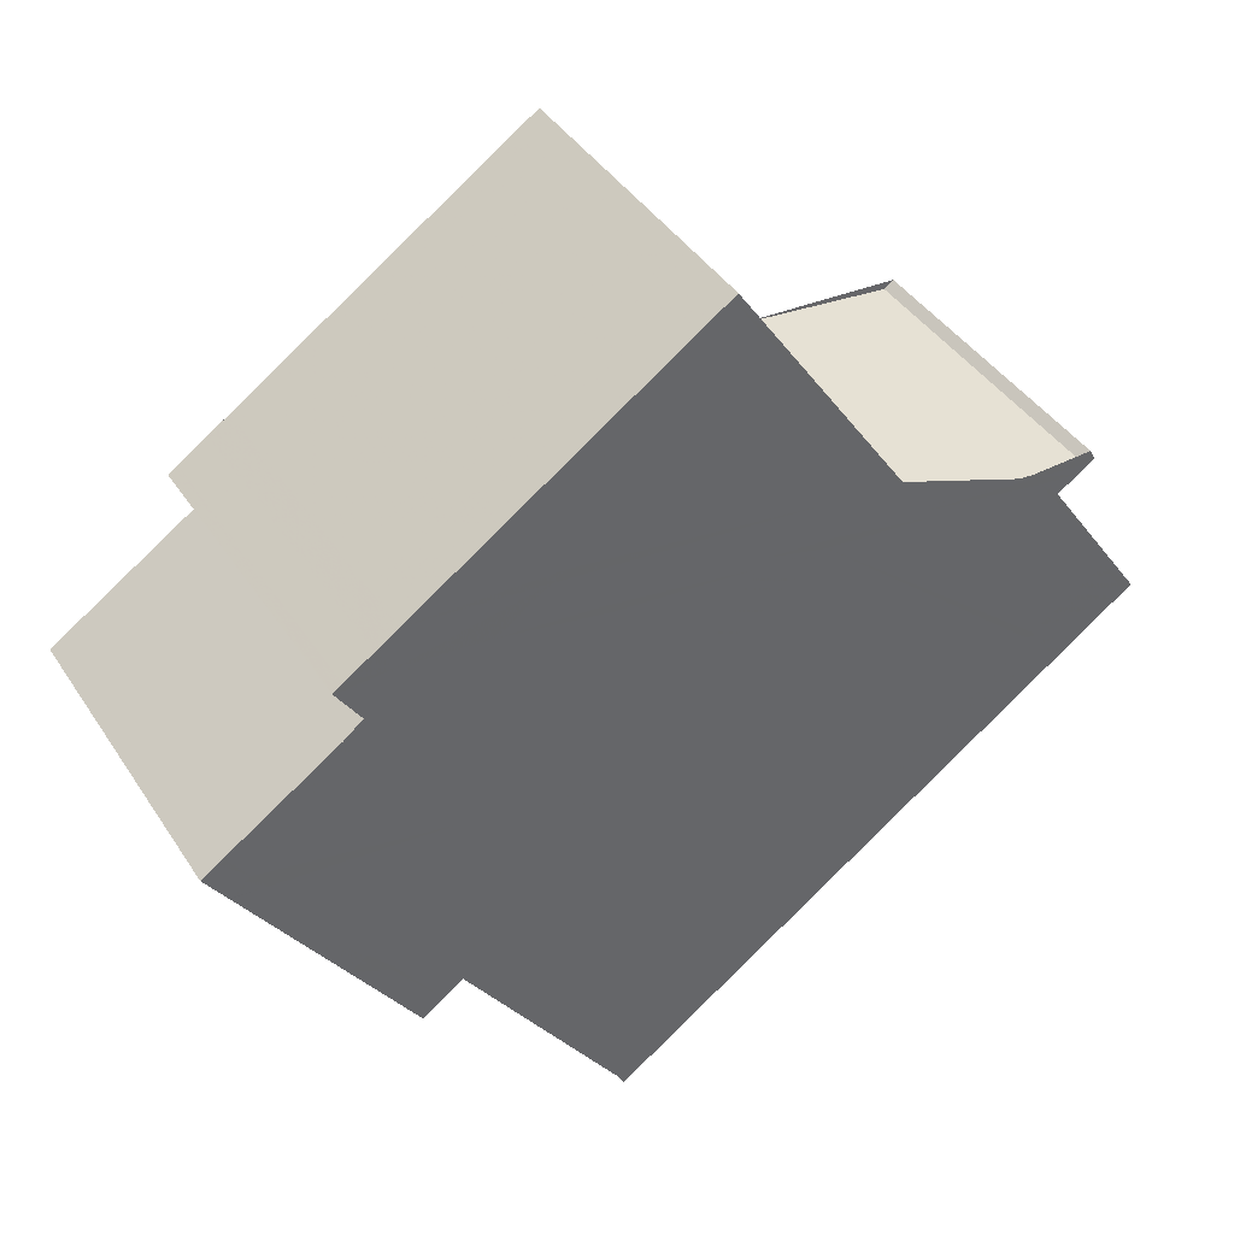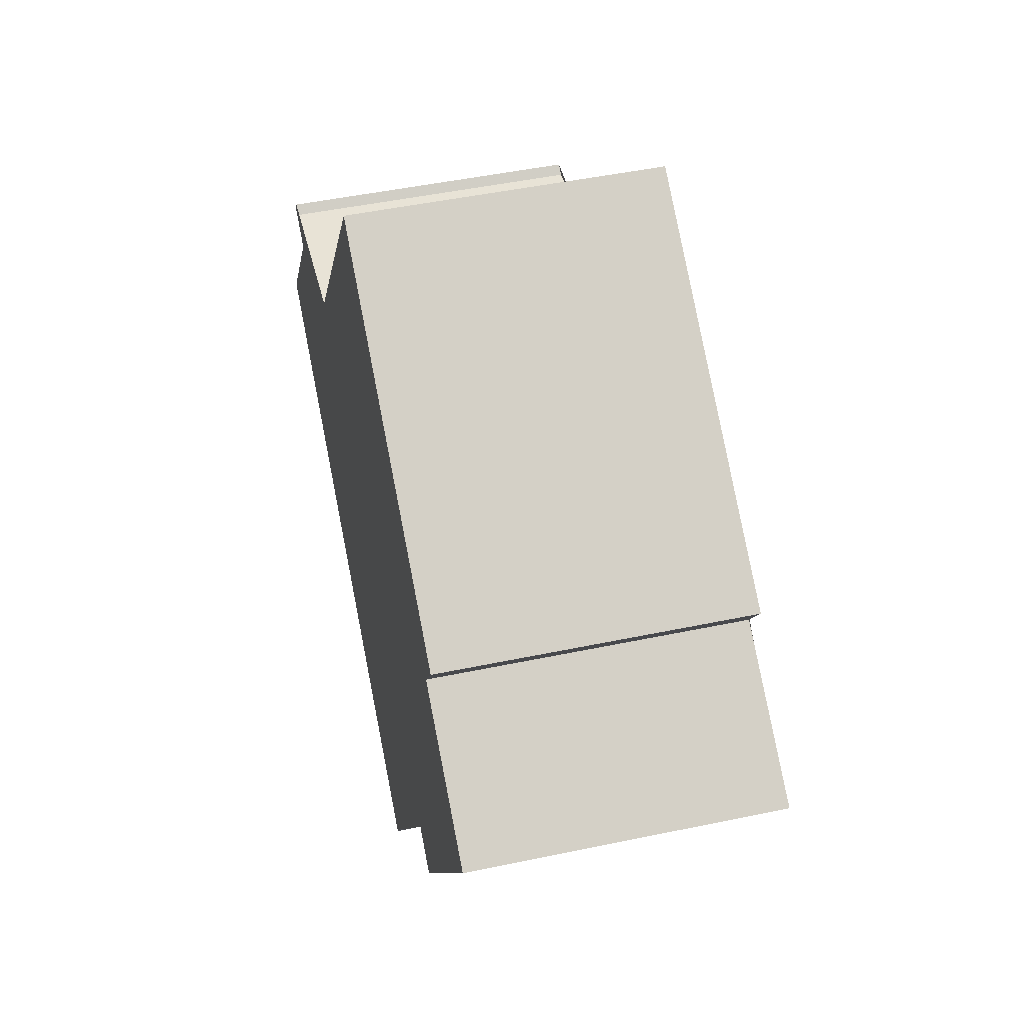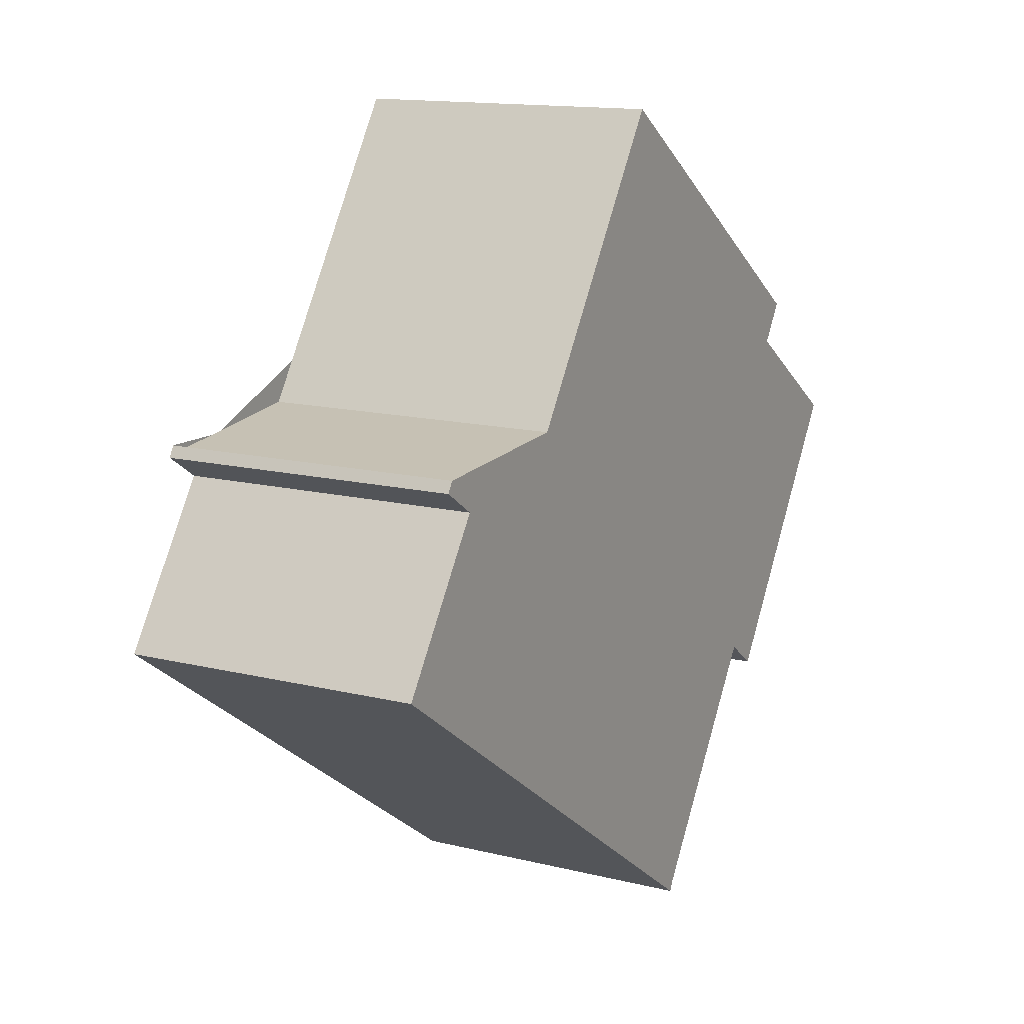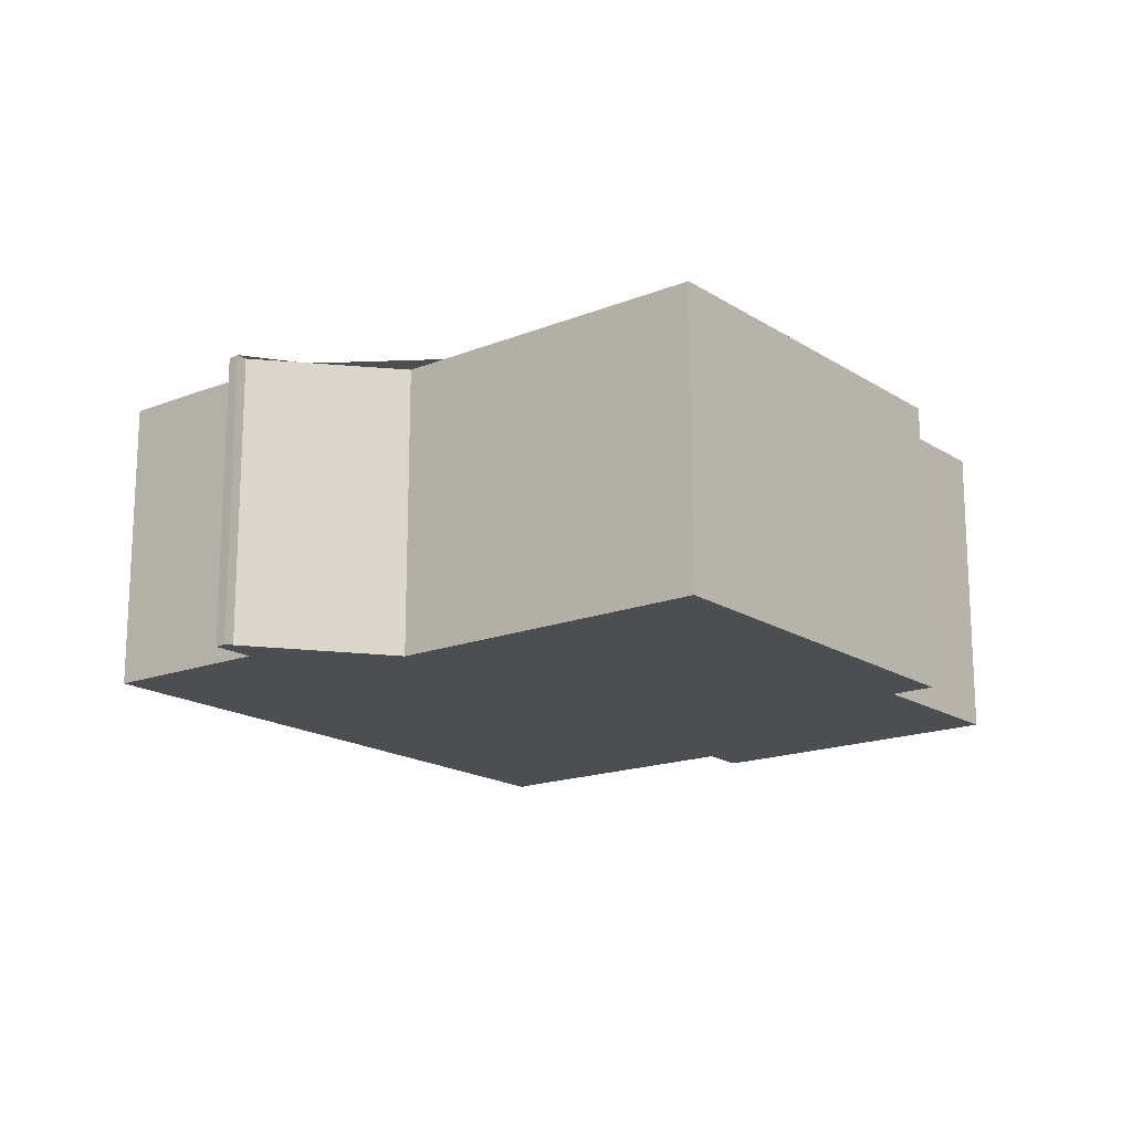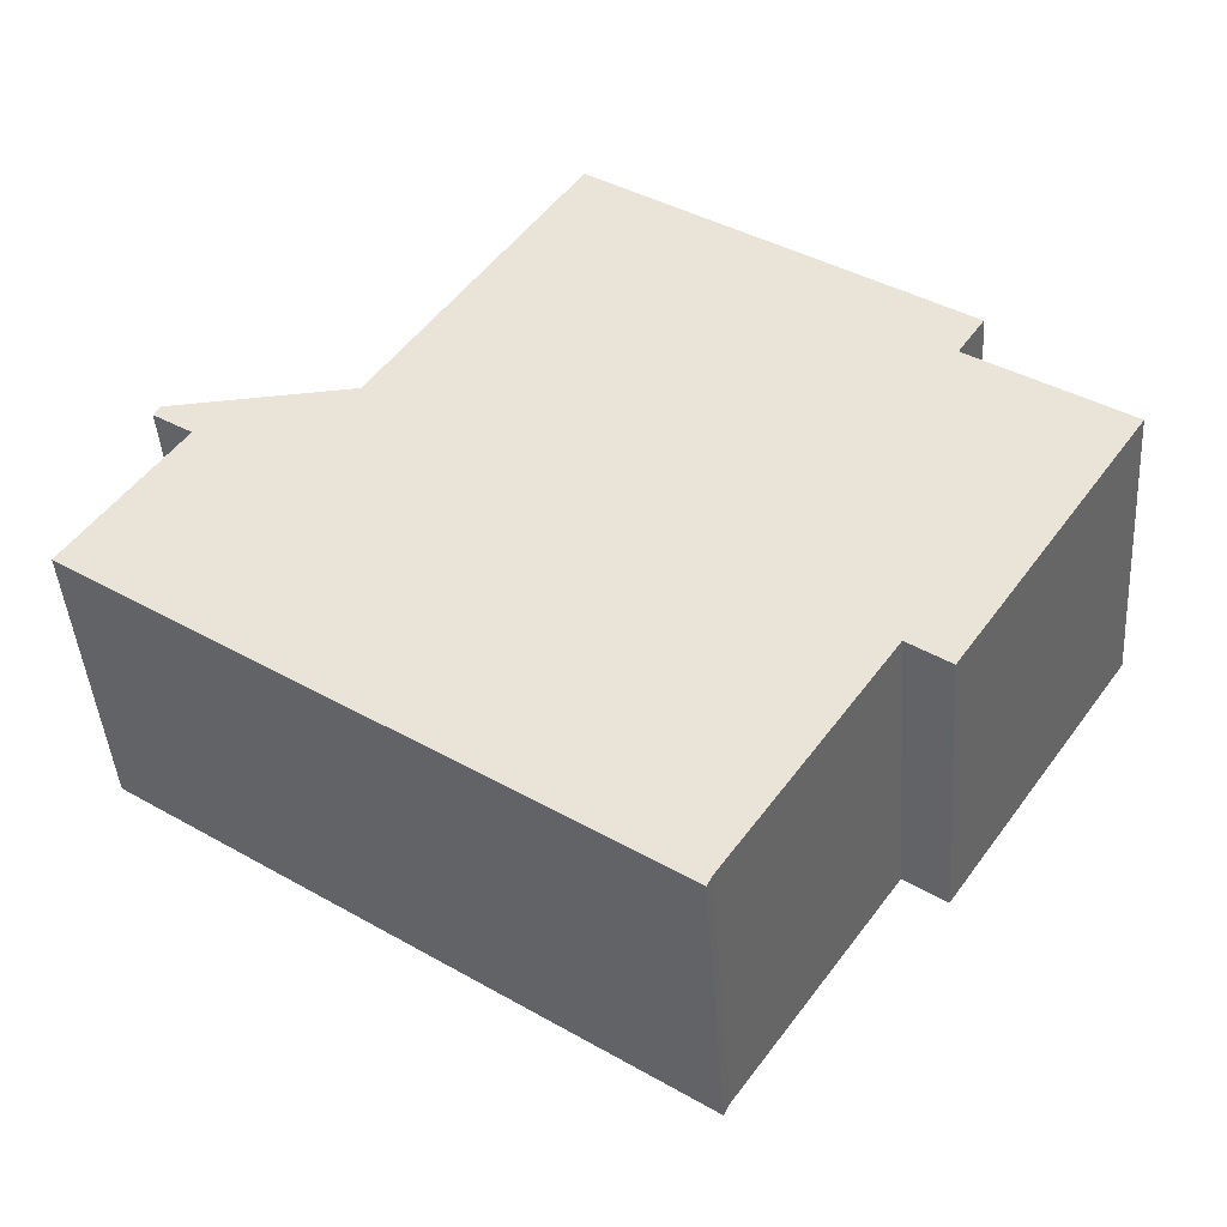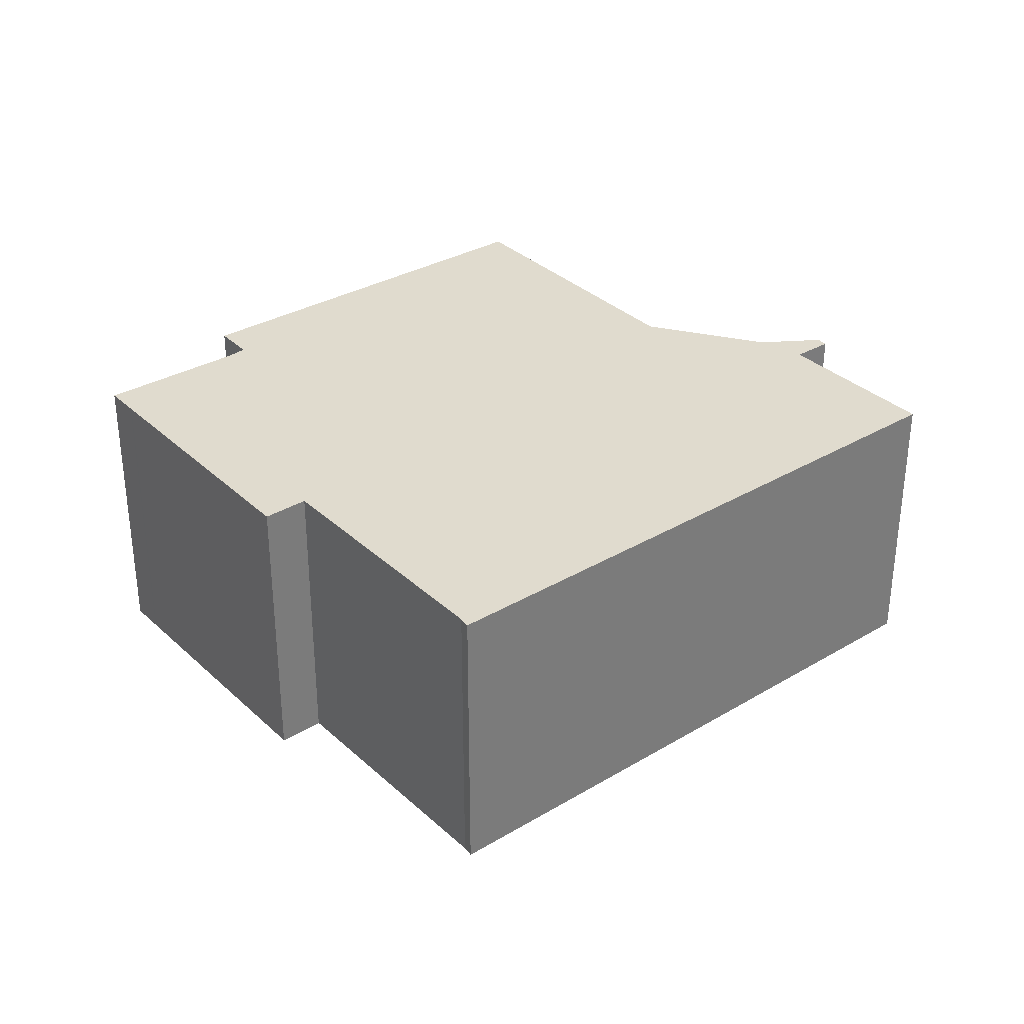
<metadata>
{"format":"obj","ext":"obj","renderer":"f3d","projection":"perspective","resolution":1024,"background":"white","views":[{"elev":41.1,"azim":-30.2,"up":"+Y"},{"elev":48.0,"azim":-103.3,"up":"+Y"},{"elev":13.9,"azim":118.9,"up":"+Y"},{"elev":-17.2,"azim":162.2,"up":"+Z"},{"elev":-43.3,"azim":-176.0,"up":"+Y"},{"elev":33.2,"azim":-4.7,"up":"+Z"}]}
</metadata>
<code>
v -907.1 -798.7 2.708
v -905.4 -801.2 2.681
v -903.9 -801.4 2.666
v -903.8 -801.3 2.665
v -903.8 -801.4 2.664
v -904.1 -801.7 2.667
v -903.2 -803 2.653
v -908 -806.3 2.687
v -908 -806.2 2.688
v -909.4 -804.2 2.709
v -909.8 -804.4 2.712
v -911.4 -802.1 2.737
v -910 -801.2 2.727
v -910.3 -800.8 2.731
v -906.7 -799.4 2.701
v -911.2 -802.3 2.734
v -910 -801.6 2.726
v -907.2 -805.8 2.681
v -910.2 -801.3 2.729
v -903.5 -803.2 2.655
v -909.4 -802.5 2.716
v -911.2 -802.3 2.734
v -909.2 -802.8 2.713
v -908.9 -802.6 2.71
v -905.9 -800.5 2.689
v -910.3 -803.6 2.721
v -908.6 -802.6 2.707
v -906.7 -805.4 2.678
v -909.5 -801.2 2.722
v -908.7 -802.5 2.709
v -909.9 -800.6 2.729
v -911.2 -801.9 2.736
v -911 -802.2 2.733
v -910.9 -802.4 2.731
v -910.1 -803.5 2.719
v -909.6 -804.3 2.71
v -907 -804.9 2.683
v -907.5 -805.3 2.686
v -904.2 -803.1 2.663
v -903.5 -802.6 2.657
v -908.3 -805.8 2.692
v -905.9 -800.5 2.689
v -906.7 -799.4 2.702
v -904.2 -803 2.662
v -907.2 -798.8 2.709
v -903.9 -803.5 2.658
v -904.2 -803.1 2.662
v -908.6 -800.6 2.715
v -909.7 -800.5 2.727
v -905.6 -800.9 2.685
v -905.7 -800.9 2.685
v -906.4 -800.8 2.692
v -909.1 -801 2.719
v -909.7 -800.9 2.725
v -903.9 -801.5 2.665
v -905.3 -801.4 2.68
v -906.9 -801.2 2.696
v -910.3 -800.9 2.731
v -909 -800.9 2.718
v -909.8 -800.8 2.726
v -903.8 -801.5 2.665
v -905.4 -801.3 2.681
v -906.8 -801.1 2.695
v -910.2 -800.8 2.73
v -908.9 -799.9 2.721
v -908.5 -800.5 2.714
v -906 -804.2 2.675
v -905.7 -804.7 2.67
v -908.4 -800.6 2.713
v -908.1 -801 2.709
v -908.1 -801.1 2.708
v -907.6 -801.7 2.701
v -906.9 -802.8 2.69
v -904.4 -801.4 2.671
v -904.4 -801.4 2.67
v -904.3 -801.5 2.669
v -903.5 -802.6 2.657
v -903.3 -803 2.653
v -905.7 -800.9 2.686
v -906.2 -801.2 2.689
v -907.4 -802.1 2.698
v -908.3 -802.6 2.705
v -906.3 -801.3 2.69
v -908.5 -802.8 2.706
v -909 -803.1 2.71
v -910 -803.7 2.716
v -910.1 -803.9 2.718
v -905.7 -800.9 2.685
v -905.7 -800.9 2.685
v -909.6 -804.3 2.71
v -910 -803.8 2.717
v -911 -802.2 2.733
v -911.2 -802 2.736
v -910.9 -802.4 2.732
v -910.2 -803.5 2.72
v -906.7 -799.4 2.701
v -907.1 -798.7 2.708
v -907.1 -798.7 0
v -906.7 -799.4 0
v -904.4 -801.4 2.671
v -905.4 -801.2 2.681
v -905.4 -801.2 0
v -904.4 -801.4 4.441e-16
v -903.8 -801.3 2.665
v -903.9 -801.4 2.666
v -903.9 -801.4 0
v -903.8 -801.3 4.441e-16
v -903.8 -801.4 2.664
v -903.8 -801.3 2.665
v -903.8 -801.3 4.441e-16
v -903.8 -801.4 0
v -903.8 -801.5 2.665
v -903.8 -801.4 2.664
v -903.8 -801.4 0
v -903.8 -801.5 0
v -903.5 -802.6 2.657
v -904.1 -801.7 2.667
v -904.1 -801.7 -4.441e-16
v -903.5 -802.6 -4.441e-16
v -903.3 -803 2.653
v -903.2 -803 2.653
v -903.2 -803 0
v -903.3 -803 -4.441e-16
v -908 -806.2 2.688
v -908 -806.3 2.687
v -908 -806.3 0
v -908 -806.2 0
v -908.3 -805.8 2.692
v -908 -806.2 2.688
v -908 -806.2 0
v -908.3 -805.8 4.441e-16
v -909.6 -804.3 2.71
v -909.4 -804.2 2.709
v -909.4 -804.2 4.441e-16
v -909.6 -804.3 0
v -910.1 -803.9 2.718
v -909.8 -804.4 2.712
v -909.8 -804.4 0
v -910.1 -803.9 -4.441e-16
v -911.2 -802 2.736
v -911.4 -802.1 2.737
v -911.4 -802.1 -4.441e-16
v -911.2 -802 0
v -910.3 -800.9 2.731
v -910 -801.2 2.727
v -910 -801.2 0
v -910.3 -800.9 0
v -910.2 -800.8 2.73
v -910.3 -800.8 2.731
v -910.3 -800.8 -4.441e-16
v -910.2 -800.8 0
v -905.9 -800.5 2.689
v -906.7 -799.4 2.701
v -906.7 -799.4 0
v -905.9 -800.5 0
v -911.4 -802.1 2.737
v -911.2 -802.3 2.734
v -911.2 -802.3 0
v -911.4 -802.1 -4.441e-16
v -908 -806.3 2.687
v -907.2 -805.8 2.681
v -907.2 -805.8 0
v -908 -806.3 0
v -910 -801.2 2.727
v -910.2 -801.3 2.729
v -910.2 -801.3 0
v -910 -801.2 0
v -903.9 -803.5 2.658
v -903.5 -803.2 2.655
v -903.5 -803.2 0
v -903.9 -803.5 -4.441e-16
v -911.2 -802.3 2.734
v -911.2 -802.3 2.734
v -911.2 -802.3 0
v -911.2 -802.3 0
v -905.7 -800.9 2.685
v -905.9 -800.5 2.689
v -905.9 -800.5 0
v -905.7 -800.9 -4.441e-16
v -911.2 -802.3 2.734
v -910.3 -803.6 2.721
v -910.3 -803.6 0
v -911.2 -802.3 0
v -907.2 -805.8 2.681
v -906.7 -805.4 2.678
v -906.7 -805.4 0
v -907.2 -805.8 0
v -909.7 -800.5 2.727
v -909.9 -800.6 2.729
v -909.9 -800.6 0
v -909.7 -800.5 0
v -910.2 -801.3 2.729
v -911.2 -801.9 2.736
v -911.2 -801.9 0
v -910.2 -801.3 0
v -909.6 -804.3 2.71
v -909.6 -804.3 2.71
v -909.6 -804.3 0
v -909.6 -804.3 0
v -903.2 -803 2.653
v -903.5 -802.6 2.657
v -903.5 -802.6 -4.441e-16
v -903.2 -803 0
v -909.4 -804.2 2.709
v -908.3 -805.8 2.692
v -908.3 -805.8 4.441e-16
v -909.4 -804.2 4.441e-16
v -907.1 -798.7 2.708
v -907.2 -798.8 2.709
v -907.2 -798.8 0
v -907.1 -798.7 0
v -905.7 -804.7 2.67
v -903.9 -803.5 2.658
v -903.9 -803.5 -4.441e-16
v -905.7 -804.7 0
v -908.9 -799.9 2.721
v -909.7 -800.5 2.727
v -909.7 -800.5 0
v -908.9 -799.9 0
v -905.4 -801.2 2.681
v -905.6 -800.9 2.685
v -905.6 -800.9 0
v -905.4 -801.2 0
v -904.1 -801.7 2.667
v -903.9 -801.5 2.665
v -903.9 -801.5 0
v -904.1 -801.7 -4.441e-16
v -910.3 -800.8 2.731
v -910.3 -800.9 2.731
v -910.3 -800.9 0
v -910.3 -800.8 -4.441e-16
v -903.9 -801.5 2.665
v -903.8 -801.5 2.665
v -903.8 -801.5 0
v -903.9 -801.5 0
v -909.9 -800.6 2.729
v -910.2 -800.8 2.73
v -910.2 -800.8 0
v -909.9 -800.6 0
v -907.2 -798.8 2.709
v -908.9 -799.9 2.721
v -908.9 -799.9 0
v -907.2 -798.8 0
v -906.7 -805.4 2.678
v -905.7 -804.7 2.67
v -905.7 -804.7 0
v -906.7 -805.4 0
v -903.9 -801.4 2.666
v -904.4 -801.4 2.671
v -904.4 -801.4 4.441e-16
v -903.9 -801.4 0
v -903.5 -803.2 2.655
v -903.3 -803 2.653
v -903.3 -803 -4.441e-16
v -903.5 -803.2 0
v -910.3 -803.6 2.721
v -910.1 -803.9 2.718
v -910.1 -803.9 -4.441e-16
v -910.3 -803.6 0
v -905.6 -800.9 2.685
v -905.7 -800.9 2.685
v -905.7 -800.9 -4.441e-16
v -905.6 -800.9 0
v -909.8 -804.4 2.712
v -909.6 -804.3 2.71
v -909.6 -804.3 0
v -909.8 -804.4 0
v -911.2 -801.9 2.736
v -911.2 -802 2.736
v -911.2 -802 0
v -911.2 -801.9 0
v -907.1 -798.7 0
v -905.4 -801.2 0
v -903.9 -801.4 0
v -903.8 -801.3 0
v -903.8 -801.4 0
v -904.1 -801.7 0
v -903.2 -803 0
v -908 -806.3 0
v -908 -806.2 0
v -909.4 -804.2 0
v -909.8 -804.4 0
v -911.4 -802.1 0
v -910 -801.2 0
v -910.3 -800.8 0
f 93 32 33 92
f 92 33 34 94
f 27 24 30
f 64 31 60
f 85 23 24 27 84
f 95 35 86 91
f 23 21 24
f 30 24 21 17 29
f 94 34 35 95
f 84 27 82
f 43 15 25 42
f 89 42 25 88
f 45 1 15 43
f 32 19 17 33
f 33 17 21 34
f 86 35 23 85
f 34 21 23 35
f 37 28 18 38
f 47 20 46
f 78 20 47 44 77
f 38 18 8 9 41
f 69 48 66
f 79 52 42 89
f 66 48 49 65
f 68 28 37 67
f 47 39 44
f 60 31 49 48 59
f 75 62 51 50 2 74
f 70 59 48 69
f 80 63 52 79
f 53 29 54
f 77 44 56 76
f 72 30 29 53 71
f 82 27 30 72 81
f 54 29 17 19 13 58
f 59 53 54 60
f 76 56 62 75
f 71 53 59 70
f 83 57 63 80
f 60 54 58 14 64
f 65 45 43 66
f 67 39 47 46 68
f 69 52 63 70
f 71 57 72
f 81 72 57 83
f 70 63 57 71
f 73 39 67
f 66 43 42 52 69
f 74 3 4 5 61 75
f 76 55 6 40 77
f 75 61 55 76
f 77 40 7 78
f 79 51 62 80
f 81 73 82
f 80 62 56 83
f 83 56 44 39 73 81
f 84 37 38 85
f 91 86 36 90
f 82 73 67 37 84
f 88 50 51 89
f 85 38 41 10 36 86
f 89 51 79
f 90 11 87 91
f 92 16 12 93
f 94 22 16 92
f 91 87 26 95
f 95 26 22 94
f 97 98 99 96
f 101 102 103 100
f 105 106 107 104
f 109 110 111 108
f 113 114 115 112
f 117 118 119 116
f 121 122 123 120
f 125 126 127 124
f 129 130 131 128
f 133 134 135 132
f 137 138 139 136
f 141 142 143 140
f 145 146 147 144
f 149 150 151 148
f 153 154 155 152
f 157 158 159 156
f 161 162 163 160
f 165 166 167 164
f 169 170 171 168
f 173 174 175 172
f 177 178 179 176
f 181 182 183 180
f 185 186 187 184
f 189 190 191 188
f 193 194 195 192
f 197 198 199 196
f 201 202 203 200
f 205 206 207 204
f 209 210 211 208
f 213 214 215 212
f 217 218 219 216
f 221 222 223 220
f 225 226 227 224
f 229 230 231 228
f 233 234 235 232
f 237 238 239 236
f 241 242 243 240
f 245 246 247 244
f 249 250 251 248
f 253 254 255 252
f 257 258 259 256
f 261 262 263 260
f 265 266 267 264
f 269 270 271 268
f 273 274 275 276 277 278 279 280 281 282 283 284 285 272

</code>
